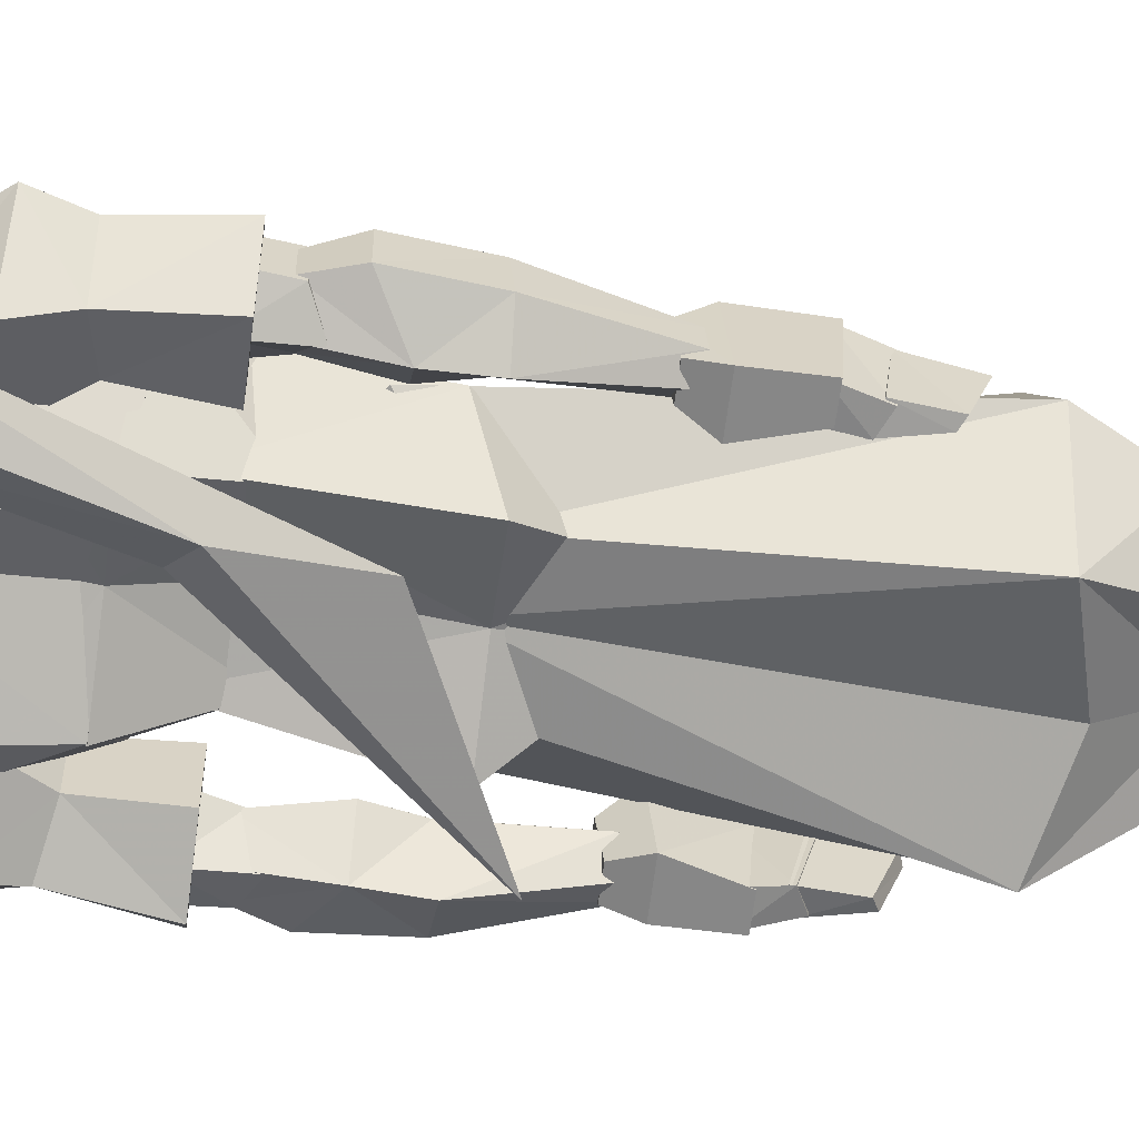
<metadata>
{"format":"obj","ext":"obj","renderer":"f3d","projection":"perspective","resolution":1024,"background":"white","views":[{"elev":-62.3,"azim":-97.3,"up":"+Z"}]}
</metadata>
<code>
v 0.171 0.469 0.1393
v 0.1537 0.4657 0.1106
v 0.1882 0.4657 0.1106
v 0.09321 0.5462 0.1156
v 0.2488 0.5462 0.1156
v 0.09957 0.6206 0.1407
v 0.2424 0.6206 0.1407
v 0.171 0.487 0.1573
v 0.171 0.5329 0.1838
v 0.1433 0.6409 0.1781
v 0.1987 0.6409 0.1781
v 0.226 0.5285 0.05807
v 0.116 0.5285 0.05807
v 0.2164 0.6453 0.08727
v 0.1255 0.6453 0.08727
v 0.171 0.5285 0.07967
v 0.171 0.6453 0.09901
v 0.1157 0.6004 0.1479
v 0.07813 0.663 0.1273
v 0.2262 0.6004 0.1479
v 0.2638 0.663 0.1273
v 0.2601 0.698 0.1251
v 0.08187 0.698 0.1251
v 0.2137 0.663 0.1929
v 0.1283 0.663 0.1929
v 0.2137 0.698 0.1789
v 0.1283 0.698 0.1789
v 0.171 0.6049 0.1794
v 0.1152 0.6675 0.06034
v 0.1281 0.6049 0.08952
v 0.2267 0.6675 0.06034
v 0.2139 0.6049 0.08952
v 0.1221 0.696 0.06859
v 0.2199 0.696 0.06859
v 0.171 0.6675 0.07888
v 0.171 0.696 0.08436
v 0.171 0.6049 0.1005
v 0.2045 0.5743 0.1011
v 0.1855 0.5728 0.09743
v 0.171 0.5408 0.0846
v 0.2076 0.5393 0.08278
v 0.2228 0.5857 0.1187
v 0.2451 0.5743 0.1166
v 0.1855 0.5728 0.1375
v 0.2442 0.2826 0.1143
v 0.2082 0.2639 0.08349
v 0.1687 0.2627 0.09291
v 0.2702 0.3326 0.1158
v 0.2357 0.3286 0.04511
v 0.131 0.3022 0.06699
v 0.2045 0.5743 0.142
v 0.2076 0.5393 0.1614
v 0.171 0.5408 0.1498
v 0.2082 0.271 0.1518
v 0.1687 0.2675 0.1391
v 0.2357 0.3376 0.1913
v 0.131 0.3117 0.166
v 0.1641 0.1102 0.1229
v 0.1997 0.1072 0.1377
v 0.1913 0.07586 0.1301
v 0.1783 0.07054 0.1057
v 0.1786 0.1639 0.1161
v 0.2011 0.1509 0.1312
v 0.2257 0.09513 0.1224
v 0.209 0.07038 0.1057
v 0.2244 0.145 0.1175
v 0.198 0.2273 0.1497
v 0.1639 0.2119 0.129
v 0.2447 0.2489 0.1308
v 0.2194 0.2974 0.1232
v 0.1993 0.2932 0.1392
v 0.1825 0.2896 0.125
v 0.1776 0.1094 0.09099
v 0.1895 0.1595 0.08231
v 0.2146 0.09936 0.08798
v 0.2154 0.1475 0.08632
v 0.1797 0.2028 0.0693
v 0.2258 0.2356 0.06704
v 0.1911 0.2903 0.09424
v 0.211 0.2962 0.09574
v 0.1839 0.05704 0.1915
v 0.1758 0.03652 0.1388
v 0.1678 0.04101 0.08771
v 0.1769 0.09922 0.1035
v 0.1803 0.106 0.1267
v 0.2361 0.05704 0.1841
v 0.21 0.106 0.1231
v 0.2045 0.09922 0.1
v 0.21 0.04101 0.08304
v 0.2227 0.03652 0.1337
v 0.2384 0.02518 0.1678
v 0.1762 0.02518 0.173
v 0.2227 0.02529 0.1382
v 0.1758 0.02529 0.1433
v 0.2115 0.02529 0.09191
v 0.1691 0.02529 0.09661
v 0.196 0.02529 0.2323
v 0.1751 0.02529 0.1699
v 0.182 0.05898 0.1855
v 0.1969 0.04101 0.239
v 0.2316 0.02529 0.2277
v 0.232 0.04101 0.2344
v 0.2339 0.05898 0.1804
v 0.2375 0.02529 0.1647
v 0.1338 0.271 0.1518
v 0.09779 0.2826 0.1143
v 0.1733 0.2675 0.1391
v 0.1192 0.5857 0.1187
v 0.1565 0.5728 0.1375
v 0.1374 0.5743 0.142
v 0.09686 0.5743 0.1166
v 0.1343 0.5393 0.1614
v 0.1062 0.3376 0.1913
v 0.07172 0.3326 0.1158
v 0.211 0.3117 0.166
v 0.1338 0.2639 0.08349
v 0.1733 0.2627 0.09291
v 0.1565 0.5728 0.09743
v 0.1374 0.5743 0.1011
v 0.1343 0.5393 0.08278
v 0.1062 0.3286 0.04511
v 0.211 0.3022 0.06699
v 0.1779 0.1102 0.1229
v 0.1422 0.1072 0.1377
v 0.1506 0.07586 0.1301
v 0.1636 0.07054 0.1057
v 0.1633 0.1639 0.1161
v 0.1408 0.1509 0.1312
v 0.1162 0.09513 0.1224
v 0.1329 0.07038 0.1057
v 0.1176 0.145 0.1175
v 0.1439 0.2273 0.1497
v 0.178 0.2119 0.129
v 0.0973 0.2489 0.1308
v 0.1226 0.2974 0.1232
v 0.1426 0.2932 0.1392
v 0.1594 0.2896 0.125
v 0.1643 0.1094 0.09099
v 0.1525 0.1595 0.08231
v 0.1273 0.09936 0.08798
v 0.1266 0.1475 0.08632
v 0.1623 0.2028 0.0693
v 0.1162 0.2356 0.06704
v 0.1509 0.2903 0.09424
v 0.1309 0.2962 0.09574
v 0.158 0.05704 0.1915
v 0.1661 0.03652 0.1388
v 0.1742 0.04101 0.08771
v 0.165 0.09922 0.1035
v 0.1617 0.106 0.1267
v 0.1058 0.05704 0.1841
v 0.132 0.106 0.1231
v 0.1374 0.09922 0.1
v 0.1319 0.04101 0.08304
v 0.1193 0.03652 0.1337
v 0.1036 0.02518 0.1678
v 0.1657 0.02518 0.173
v 0.1193 0.02529 0.1382
v 0.1661 0.02529 0.1433
v 0.1304 0.02529 0.09191
v 0.1729 0.02529 0.09661
v 0.1458 0.02518 0.2323
v 0.1667 0.025 0.1699
v 0.1601 0.05875 0.1855
v 0.145 0.04091 0.239
v 0.1102 0.02549 0.2277
v 0.11 0.04122 0.2344
v 0.1082 0.0592 0.1804
v 0.1043 0.02554 0.1647
v 0.125 0.634 0.0596
v 0.08054 0.7848 0.0596
v 0.05531 0.7774 0.04501
v 0.1358 0.563 0.04501
v 0.143 0.6468 0.04501
v 0.1036 0.7917 0.04501
v 0.2623 0.5054 0.04501
v 0.125 0.634 0.03042
v 0.08054 0.7848 0.03042
v 0.08833 0.6542 0.1156
v 0.1242 0.7892 0.1052
v 0.07281 0.7015 0.1605
v 0.116 0.6675 0.06034
v 0.2536 0.6542 0.1156
v 0.2178 0.7892 0.1052
v 0.2692 0.7015 0.1605
v 0.2259 0.6675 0.06034
v 0.171 0.7892 0.1232
v 0.2137 0.7015 0.1951
v 0.1283 0.7015 0.1951
v 0.2137 0.6542 0.1726
v 0.1283 0.6542 0.1726
v 0.06413 0.7463 0.07923
v 0.2778 0.7463 0.07923
v 0.171 0.6675 0.08115
v 0.1077 0.7596 0.05216
v 0.2342 0.7596 0.05216
v 0.171 0.7596 0.07574
v 0.1295 0.8587 0.07829
v 0.14 0.8745 0.1299
v 0.1088 0.7508 0.1041
v 0.2125 0.8587 0.07829
v 0.202 0.8745 0.1299
v 0.2331 0.7508 0.1041
v 0.171 0.8474 0.06255
v 0.171 0.7532 0.06255
v 0.1504 0.7719 0.1461
v 0.14 0.8474 0.1127
v 0.202 0.8474 0.1127
v 0.1915 0.7917 0.119
v 0.1504 0.7917 0.119
v 0.171 0.7207 0.1724
v 0.1915 0.7719 0.1461
v 0.171 0.7281 0.1329
v 0.2122 0.8991 0.1456
v 0.1298 0.8991 0.1456
v 0.2311 0.8853 0.08048
v 0.1109 0.8853 0.08048
v 0.2143 0.8469 0.03781
v 0.1276 0.8469 0.03781
v 0.171 0.8976 0.1668
v 0.171 0.9435 0.1567
v 0.171 0.975 0.1342
v 0.1856 0.9518 0.1384
v 0.1564 0.9518 0.1384
v 0.171 0.9035 0.1626
v 0.171 0.9065 0.08475
v 0.171 0.834 0.025
v 0.1145 0.8685 0.153
v 0.2275 0.8685 0.153
v 0.08877 0.834 0.09328
v 0.2532 0.834 0.09328
v 0.1154 0.8129 0.06339
v 0.2266 0.8129 0.06339
v 0.171 0.8725 0.1701
v 0.171 0.834 0.09328
v 0.171 0.8 0.05915
v 0.171 0.8483 0.1656
v 0.171 0.8725 0.1617
v 0.1999 0.8488 0.1573
v 0.1993 0.872 0.1496
v 0.1427 0.872 0.1496
v 0.1421 0.8488 0.1573
v 0.1802 0.7749 0.1552
v 0.1802 0.7793 0.1628
v 0.2035 0.769 0.1148
v 0.1999 0.8257 0.1522
v 0.1421 0.8257 0.1522
v 0.1617 0.7793 0.1628
v 0.1385 0.769 0.1148
v 0.1617 0.7749 0.1552
v 0.2085 0.8395 0.09894
v 0.1964 0.8375 0.148
v 0.1456 0.8375 0.148
v 0.1335 0.8395 0.09894
v 0.171 0.837 0.1576
v 0.1656 0.8572 0.1581
v 0.1671 0.8193 0.1724
v 0.161 0.8084 0.149
v 0.1671 0.8104 0.1722
v 0.1764 0.8572 0.1581
v 0.1748 0.8193 0.1724
v 0.1748 0.8104 0.1722
v 0.181 0.8084 0.149
v 0.171 0.7793 0.1628
v 0.171 0.8267 0.1607
v 0.1047 0.7621 0.07272
v 0.06768 0.7655 0.09107
v 0.1047 0.7621 0.1121
v 0.08133 0.7498 0.115
v 0.06359 0.598 0.07096
v 0.07778 0.6078 0.09328
v 0.06359 0.598 0.1153
v 0.06349 0.6374 0.122
v 0.08493 0.6374 0.09455
v 0.04294 0.6078 0.1077
v 0.04294 0.6078 0.07927
v 0.025 0.6251 0.09055
v 0.03471 0.6823 0.09619
v 0.04792 0.6251 0.1299
v 0.05432 0.6823 0.1277
v 0.05763 0.7138 0.1389
v 0.02608 0.7113 0.09677
v 0.03919 0.6482 0.08073
v 0.03919 0.6482 0.1087
v 0.0901 0.6251 0.06852
v 0.08715 0.6758 0.07301
v 0.08715 0.6758 0.1161
v 0.0901 0.6251 0.1161
v 0.1103 0.7128 0.1251
v 0.1103 0.7128 0.06556
v 0.08133 0.7498 0.06728
v 0.06349 0.6374 0.06845
v 0.05432 0.6823 0.06034
v 0.04792 0.6251 0.0558
v 0.05763 0.7138 0.0491
v 0.06438 0.5344 0.06482
v 0.0798 0.5393 0.0966
v 0.08113 0.4702 0.09991
v 0.0699 0.4604 0.08574
v 0.06541 0.5679 0.06635
v 0.08562 0.5679 0.09523
v 0.06438 0.5388 0.1232
v 0.0699 0.4621 0.1151
v 0.06541 0.5679 0.1263
v 0.06315 0.6236 0.1131
v 0.0768 0.6142 0.09251
v 0.06315 0.6236 0.07401
v 0.05644 0.4651 0.09065
v 0.03841 0.5359 0.08052
v 0.03397 0.5866 0.08129
v 0.05644 0.4664 0.1081
v 0.0385 0.5383 0.1089
v 0.03397 0.5866 0.1094
v 0.04279 0.6133 0.08238
v 0.04279 0.6133 0.1036
v 0.05575 0.4565 0.07829
v 0.05575 0.461 0.1299
v 0.05812 0.4786 0.116
v 0.05812 0.475 0.08457
v 0.0867 0.461 0.1299
v 0.0768 0.4786 0.116
v 0.0867 0.4565 0.07829
v 0.0768 0.475 0.08457
v 0.07552 0.4161 0.1277
v 0.07552 0.4184 0.07829
v 0.05575 0.4161 0.1277
v 0.05575 0.4184 0.07829
v 0.08722 0.4411 0.1374
v 0.0852 0.4635 0.127
v 0.07731 0.4355 0.1421
v 0.06376 0.4592 0.1265
v 0.06045 0.4515 0.1178
v 0.07509 0.4298 0.1386
v 0.09278 0.4117 0.1403
v 0.0949 0.4137 0.1401
v 0.09471 0.4155 0.1356
v 0.09081 0.4118 0.1358
v 0.08308 0.4292 0.1297
v 0.07903 0.4491 0.1109
v 0.07887 0.393 0.126
v 0.07887 0.4039 0.07916
v 0.07438 0.4339 0.07843
v 0.07438 0.43 0.1268
v 0.06541 0.3885 0.1229
v 0.05644 0.421 0.1258
v 0.05644 0.4248 0.0783
v 0.06541 0.3974 0.08078
v 0.06315 0.3975 0.1229
v 0.06768 0.3603 0.1199
v 0.06768 0.3711 0.08566
v 0.06315 0.4017 0.08214
v 0.07887 0.3975 0.126
v 0.07438 0.3626 0.1219
v 0.07438 0.3747 0.08384
v 0.07887 0.4068 0.07907
v 0.2784 0.598 0.1153
v 0.2519 0.6251 0.1161
v 0.299 0.6078 0.07927
v 0.2784 0.598 0.07096
v 0.2519 0.6251 0.06852
v 0.299 0.6078 0.1077
v 0.294 0.6251 0.1299
v 0.2316 0.7128 0.1251
v 0.2316 0.7128 0.06556
v 0.2843 0.7138 0.1389
v 0.2372 0.7621 0.1121
v 0.2372 0.7621 0.07272
v 0.2606 0.7498 0.115
v 0.2785 0.6374 0.122
v 0.2548 0.6758 0.1161
v 0.2548 0.6758 0.07301
v 0.3028 0.6482 0.08073
v 0.3028 0.6482 0.1087
v 0.2876 0.6823 0.1277
v 0.317 0.6251 0.09055
v 0.3073 0.6823 0.09619
v 0.3159 0.7113 0.09677
v 0.2743 0.7655 0.09107
v 0.2642 0.6078 0.09328
v 0.257 0.6374 0.09455
v 0.294 0.6251 0.0558
v 0.2843 0.7138 0.0491
v 0.2606 0.7498 0.06728
v 0.2785 0.6374 0.06845
v 0.2876 0.6823 0.06034
v 0.2721 0.4621 0.1151
v 0.2721 0.4604 0.08574
v 0.2765 0.5679 0.1263
v 0.2765 0.5679 0.06635
v 0.2788 0.6236 0.1131
v 0.2788 0.6236 0.07401
v 0.2608 0.4702 0.09991
v 0.2563 0.5679 0.09523
v 0.2652 0.6142 0.09251
v 0.2776 0.5344 0.06482
v 0.2622 0.5393 0.0966
v 0.2776 0.5388 0.1232
v 0.2855 0.4651 0.09065
v 0.2855 0.4664 0.1081
v 0.308 0.5866 0.08129
v 0.308 0.5866 0.1094
v 0.2992 0.6133 0.08238
v 0.2992 0.6133 0.1036
v 0.3036 0.5359 0.08052
v 0.3035 0.5383 0.1089
v 0.2862 0.4565 0.07829
v 0.2862 0.461 0.1299
v 0.2838 0.4786 0.116
v 0.2838 0.475 0.08457
v 0.2553 0.461 0.1299
v 0.2652 0.4786 0.116
v 0.2553 0.4565 0.07829
v 0.2652 0.475 0.08457
v 0.2664 0.4161 0.1277
v 0.2664 0.4184 0.07829
v 0.2862 0.4161 0.1277
v 0.2862 0.4184 0.07829
v 0.2468 0.4129 0.1401
v 0.2489 0.4109 0.1402
v 0.2666 0.429 0.1385
v 0.2644 0.4347 0.1421
v 0.247 0.4147 0.1355
v 0.2545 0.4403 0.1373
v 0.2509 0.411 0.1357
v 0.2565 0.4627 0.1269
v 0.278 0.4585 0.1264
v 0.2813 0.4507 0.1177
v 0.2587 0.4284 0.1296
v 0.2627 0.4483 0.1109
v 0.2765 0.3885 0.1229
v 0.2855 0.421 0.1258
v 0.2855 0.4248 0.0783
v 0.2765 0.3974 0.08078
v 0.2631 0.393 0.126
v 0.2631 0.4039 0.07916
v 0.2676 0.4339 0.07843
v 0.2676 0.43 0.1268
v 0.2788 0.3975 0.1229
v 0.2743 0.3603 0.1199
v 0.2743 0.3711 0.08566
v 0.2788 0.4017 0.08214
v 0.2631 0.3975 0.126
v 0.2676 0.3626 0.1219
v 0.2676 0.3747 0.08384
v 0.2631 0.4068 0.07907
f 2 1 4
f 5 1 3
f 8 9 4
f 1 8 4
f 6 4 9
f 9 10 6
f 11 10 9
f 9 5 7
f 7 11 9
f 5 9 8
f 8 1 5
f 1 2 3
f 2 16 3
f 2 13 16
f 13 2 4
f 16 12 3
f 14 12 16
f 16 17 14
f 16 13 15
f 15 17 16
f 17 15 6
f 17 6 10
f 17 10 11
f 7 14 17
f 11 7 17
f 5 3 12
f 4 6 15
f 15 13 4
f 5 12 14
f 7 5 14
f 28 24 25
f 27 25 24
f 24 26 27
f 26 24 21
f 22 26 21
f 21 24 28
f 28 20 21
f 19 25 27
f 27 23 19
f 28 25 19
f 18 28 19
f 37 32 20
f 37 20 28
f 18 30 37
f 28 18 37
f 34 31 35
f 36 34 35
f 35 31 32
f 32 37 35
f 21 31 34
f 34 22 21
f 21 20 32
f 32 31 21
f 35 29 33
f 33 36 35
f 30 29 35
f 37 30 35
f 26 22 34
f 27 26 34
f 33 23 27
f 36 33 27
f 34 36 27
f 33 29 19
f 23 33 19
f 30 18 19
f 19 29 30
f 39 44 42
f 38 39 42
f 39 38 41
f 41 40 39
f 41 38 42
f 43 41 42
f 49 48 45
f 45 46 49
f 48 49 41
f 41 43 48
f 47 50 49
f 49 46 47
f 49 50 40
f 41 49 40
f 46 45 54
f 55 47 46
f 55 46 54
f 44 51 42
f 52 51 44
f 53 52 44
f 42 51 52
f 52 43 42
f 53 44 39
f 40 53 39
f 48 56 54
f 54 45 48
f 48 43 52
f 52 56 48
f 55 57 50
f 50 47 55
f 55 54 56
f 57 55 56
f 57 53 40
f 40 50 57
f 56 52 53
f 53 57 56
f 60 59 58
f 61 60 58
f 63 62 58
f 58 59 63
f 65 64 59
f 60 65 59
f 66 63 59
f 59 64 66
f 62 63 67
f 68 62 67
f 66 69 67
f 67 63 66
f 72 68 67
f 67 71 72
f 71 67 69
f 69 70 71
f 65 60 61
f 61 58 73
f 73 58 62
f 74 73 62
f 65 61 73
f 75 65 73
f 73 74 76
f 76 75 73
f 64 65 75
f 66 64 75
f 66 75 76
f 77 74 62
f 77 62 68
f 74 77 78
f 76 74 78
f 78 69 66
f 66 76 78
f 79 77 68
f 72 79 68
f 78 77 79
f 79 80 78
f 69 78 80
f 80 70 69
f 82 81 85
f 84 83 82
f 85 84 82
f 87 86 90
f 88 87 90
f 90 89 88
f 90 86 91
f 81 82 92
f 89 83 84
f 88 89 84
f 81 86 87
f 85 81 87
f 88 84 85
f 87 88 85
f 94 93 90
f 90 82 94
f 90 93 95
f 89 90 95
f 89 95 96
f 83 89 96
f 96 94 82
f 82 83 96
f 90 91 92
f 82 90 92
f 95 93 94
f 96 95 94
f 99 98 97
f 100 99 97
f 99 100 102
f 103 99 102
f 99 103 104
f 104 98 99
f 103 102 101
f 104 103 101
f 100 97 101
f 102 100 101
f 98 104 101
f 101 97 98
f 110 109 108
f 112 53 109
f 110 112 109
f 112 110 108
f 108 111 112
f 105 113 114
f 114 106 105
f 114 113 112
f 112 111 114
f 107 115 113
f 105 107 113
f 53 112 113
f 113 115 53
f 106 116 105
f 117 107 116
f 116 107 105
f 109 118 108
f 118 119 108
f 120 119 118
f 118 40 120
f 120 111 108
f 119 120 108
f 53 40 118
f 109 53 118
f 106 114 121
f 121 116 106
f 120 121 114
f 114 111 120
f 122 115 107
f 107 117 122
f 121 122 117
f 117 116 121
f 40 53 115
f 115 122 40
f 121 120 40
f 122 121 40
f 125 126 123
f 124 125 123
f 123 127 128
f 128 124 123
f 130 125 124
f 129 130 124
f 124 128 131
f 131 129 124
f 127 133 132
f 128 127 132
f 132 134 131
f 131 128 132
f 132 133 137
f 137 136 132
f 134 132 136
f 136 135 134
f 125 130 126
f 123 126 138
f 138 139 127
f 123 138 127
f 130 140 138
f 126 130 138
f 141 139 138
f 138 140 141
f 130 129 140
f 131 141 140
f 140 129 131
f 142 133 127
f 127 139 142
f 139 141 143
f 142 139 143
f 131 134 143
f 143 141 131
f 144 137 133
f 142 144 133
f 144 142 143
f 143 145 144
f 145 143 134
f 134 135 145
f 150 146 147
f 149 150 147
f 147 148 149
f 155 151 152
f 153 154 155
f 152 153 155
f 151 155 156
f 147 146 157
f 154 153 149
f 148 154 149
f 146 150 152
f 151 146 152
f 153 152 150
f 149 153 150
f 155 158 159
f 159 147 155
f 155 154 160
f 158 155 160
f 154 148 161
f 160 154 161
f 147 159 161
f 161 148 147
f 155 147 157
f 156 155 157
f 160 161 159
f 158 160 159
f 164 165 162
f 163 164 162
f 164 168 167
f 165 164 167
f 169 168 164
f 164 163 169
f 168 169 166
f 167 168 166
f 165 167 166
f 162 165 166
f 166 169 163
f 163 162 166
f 174 170 176
f 172 173 170
f 172 170 171
f 170 173 176
f 175 171 170
f 175 170 174
f 177 174 176
f 177 173 172
f 177 172 178
f 173 177 176
f 177 178 175
f 177 175 174
f 190 188 189
f 189 191 190
f 188 187 189
f 193 184 185
f 193 185 183
f 188 185 184
f 184 187 188
f 183 185 188
f 190 183 188
f 180 192 181
f 179 181 192
f 180 181 189
f 187 180 189
f 191 189 181
f 179 191 181
f 194 186 183
f 194 183 190
f 194 190 191
f 179 182 194
f 191 179 194
f 197 187 184
f 184 196 197
f 197 196 186
f 186 194 197
f 184 193 196
f 193 186 196
f 183 186 193
f 197 195 180
f 180 187 197
f 182 195 197
f 194 182 197
f 192 180 195
f 182 192 195
f 192 182 179
f 202 208 209
f 206 210 207
f 199 206 207
f 204 205 200
f 198 204 200
f 203 205 204
f 204 201 203
f 212 202 209
f 211 213 210
f 206 211 210
f 212 209 213
f 211 212 213
f 209 210 213
f 199 198 200
f 203 201 202
f 200 211 206
f 206 199 200
f 212 211 203
f 203 202 212
f 226 217 215
f 215 225 226
f 214 216 226
f 225 214 226
f 219 217 226
f 226 227 219
f 226 216 218
f 218 227 226
f 222 224 221
f 224 220 221
f 223 222 221
f 220 223 221
f 234 229 214
f 214 225 234
f 215 228 234
f 225 215 234
f 235 231 229
f 229 234 235
f 228 230 235
f 234 228 235
f 233 231 235
f 235 236 233
f 235 230 232
f 232 236 235
f 233 236 227
f 227 218 233
f 227 236 232
f 219 227 232
f 229 231 216
f 216 214 229
f 228 215 217
f 230 228 217
f 231 233 218
f 218 216 231
f 230 217 219
f 232 230 219
f 239 238 237
f 240 238 239
f 242 238 241
f 237 238 242
f 245 244 243
f 246 244 245
f 249 248 247
f 250 248 249
f 251 246 245
f 252 246 251
f 254 247 253
f 249 247 254
f 239 251 240
f 254 242 241
f 252 251 239
f 252 239 237
f 255 252 237
f 255 237 242
f 253 255 242
f 254 253 242
f 258 257 256
f 258 259 257
f 260 256 257
f 257 261 260
f 257 259 262
f 262 261 257
f 261 263 260
f 262 263 261
f 264 248 250
f 264 250 243
f 264 243 244
f 265 247 248
f 248 264 265
f 244 246 265
f 264 244 265
f 255 253 247
f 265 255 247
f 255 265 246
f 252 255 246
f 223 224 222
f 224 223 220
f 245 250 249
f 243 250 245
f 288 279 277
f 266 267 268
f 267 269 268
f 271 272 270
f 273 272 271
f 271 274 273
f 276 270 272
f 272 275 276
f 278 277 279
f 279 280 278
f 280 281 282
f 282 278 280
f 267 282 281
f 269 267 281
f 283 276 275
f 284 283 275
f 273 284 275
f 275 272 273
f 288 285 286
f 286 287 288
f 290 289 287
f 287 286 290
f 287 280 279
f 279 288 287
f 287 289 281
f 281 280 287
f 290 266 268
f 289 290 268
f 289 268 269
f 281 289 269
f 285 288 277
f 277 294 285
f 291 267 266
f 271 270 292
f 274 271 292
f 277 278 293
f 294 277 293
f 293 278 282
f 295 293 282
f 291 295 282
f 282 267 291
f 276 283 292
f 292 270 276
f 294 293 286
f 286 285 294
f 295 290 286
f 286 293 295
f 291 266 290
f 290 295 291
f 298 299 296
f 297 298 296
f 297 296 300
f 301 297 300
f 302 303 298
f 298 297 302
f 301 304 302
f 302 297 301
f 306 307 305
f 299 298 303
f 306 301 300
f 307 306 300
f 306 305 304
f 301 306 304
f 308 309 296
f 299 308 296
f 309 310 300
f 300 296 309
f 311 312 309
f 308 311 309
f 312 313 310
f 309 312 310
f 311 303 302
f 312 311 302
f 304 313 312
f 312 302 304
f 299 303 311
f 311 308 299
f 315 305 307
f 307 314 315
f 314 307 300
f 300 310 314
f 315 314 310
f 310 313 315
f 304 305 315
f 313 304 315
f 321 318 317
f 320 321 317
f 321 320 322
f 322 323 321
f 323 322 316
f 316 319 323
f 322 320 324
f 325 322 324
f 317 326 324
f 324 320 317
f 319 318 321
f 321 323 319
f 325 327 316
f 322 325 316
f 326 327 325
f 325 324 326
f 318 319 316
f 317 318 316
f 316 327 326
f 317 316 326
f 333 334 335
f 330 333 335
f 330 335 336
f 328 330 336
f 337 334 333
f 331 330 328
f 328 329 331
f 332 333 330
f 331 332 330
f 336 337 338
f 338 328 336
f 333 338 337
f 339 329 328
f 338 339 328
f 338 333 332
f 339 338 332
f 336 335 334
f 337 336 334
f 343 340 341
f 341 342 343
f 345 344 340
f 340 343 345
f 342 346 345
f 343 342 345
f 341 347 346
f 342 341 346
f 344 347 341
f 341 340 344
f 347 344 345
f 345 346 347
f 350 349 348
f 351 350 348
f 354 355 352
f 353 354 352
f 353 352 348
f 349 353 348
f 354 353 349
f 350 354 349
f 354 350 351
f 351 355 354
f 355 351 348
f 348 352 355
f 375 362 357
f 368 378 366
f 356 379 359
f 369 380 379
f 379 356 369
f 358 361 356
f 358 356 359
f 362 375 376
f 376 374 362
f 377 365 374
f 374 376 377
f 378 368 365
f 377 378 365
f 372 373 361
f 358 372 361
f 361 373 369
f 369 356 361
f 371 360 357
f 357 370 371
f 370 363 364
f 364 371 370
f 362 374 370
f 370 357 362
f 365 363 370
f 370 374 365
f 364 363 366
f 367 364 366
f 363 365 368
f 366 363 368
f 375 357 360
f 360 381 375
f 378 383 367
f 378 367 366
f 379 380 384
f 359 379 384
f 375 381 385
f 376 375 385
f 385 382 377
f 376 385 377
f 377 382 383
f 383 378 377
f 384 372 358
f 358 359 384
f 371 385 381
f 381 360 371
f 371 364 382
f 382 385 371
f 364 367 383
f 383 382 364
f 392 396 395
f 387 392 395
f 396 393 389
f 395 396 389
f 397 396 392
f 392 386 397
f 393 396 397
f 393 397 388
f 391 394 390
f 392 387 386
f 394 391 389
f 393 394 389
f 394 393 388
f 390 394 388
f 398 387 395
f 404 398 395
f 389 400 404
f 404 395 389
f 399 398 404
f 405 399 404
f 405 404 400
f 401 405 400
f 399 405 397
f 386 399 397
f 405 401 388
f 388 397 405
f 399 386 387
f 387 398 399
f 391 390 403
f 403 402 391
f 389 391 402
f 402 400 389
f 400 402 403
f 403 401 400
f 388 401 403
f 390 388 403
f 408 407 406
f 409 408 406
f 411 410 407
f 408 411 407
f 406 412 413
f 413 409 406
f 414 416 407
f 407 410 414
f 411 408 409
f 409 413 411
f 415 412 406
f 417 415 406
f 415 417 416
f 416 414 415
f 406 407 416
f 417 406 416
f 412 410 411
f 411 413 412
f 412 415 414
f 410 412 414
f 420 421 418
f 419 420 418
f 421 423 422
f 418 421 422
f 420 419 424
f 423 421 426
f 426 425 423
f 427 426 421
f 420 427 421
f 428 424 422
f 422 423 428
f 424 428 420
f 429 428 423
f 425 429 423
f 428 429 427
f 420 428 427
f 422 424 419
f 418 422 419
f 431 430 433
f 433 432 431
f 435 434 437
f 437 436 435
f 434 430 431
f 431 437 434
f 436 437 431
f 432 436 431
f 435 436 432
f 433 435 432
f 435 433 430
f 430 434 435
f 440 441 438
f 439 440 438
f 444 443 442
f 445 444 442
f 443 439 438
f 442 443 438
f 444 440 439
f 443 444 439
f 441 440 444
f 444 445 441
f 438 441 445
f 445 442 438

</code>
